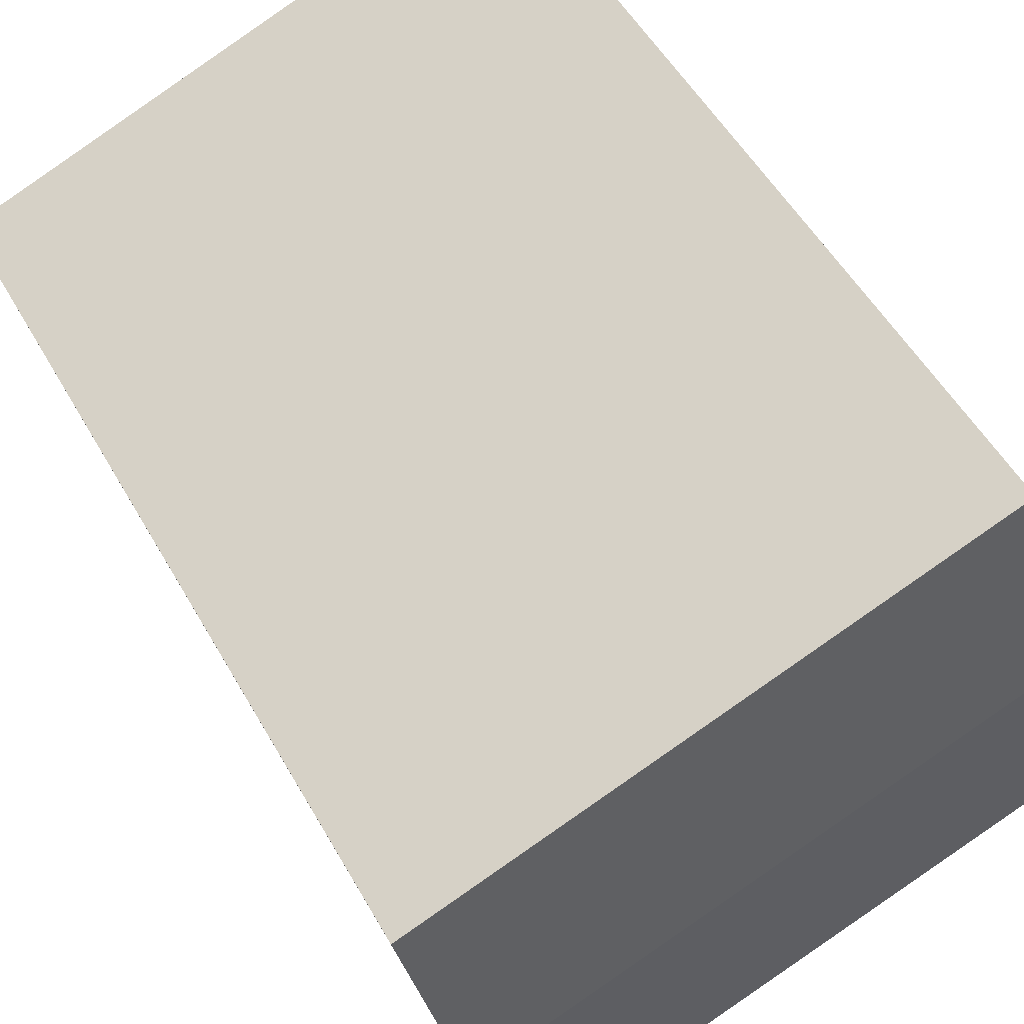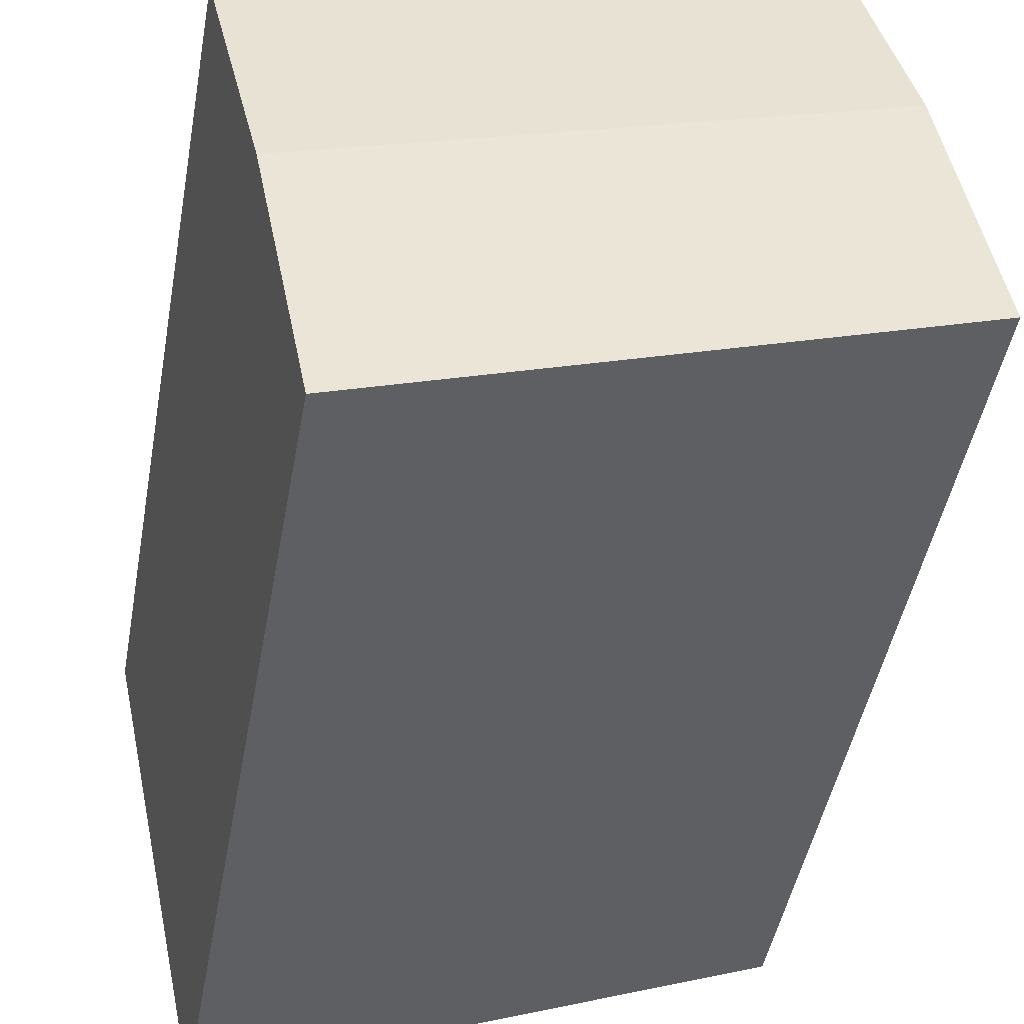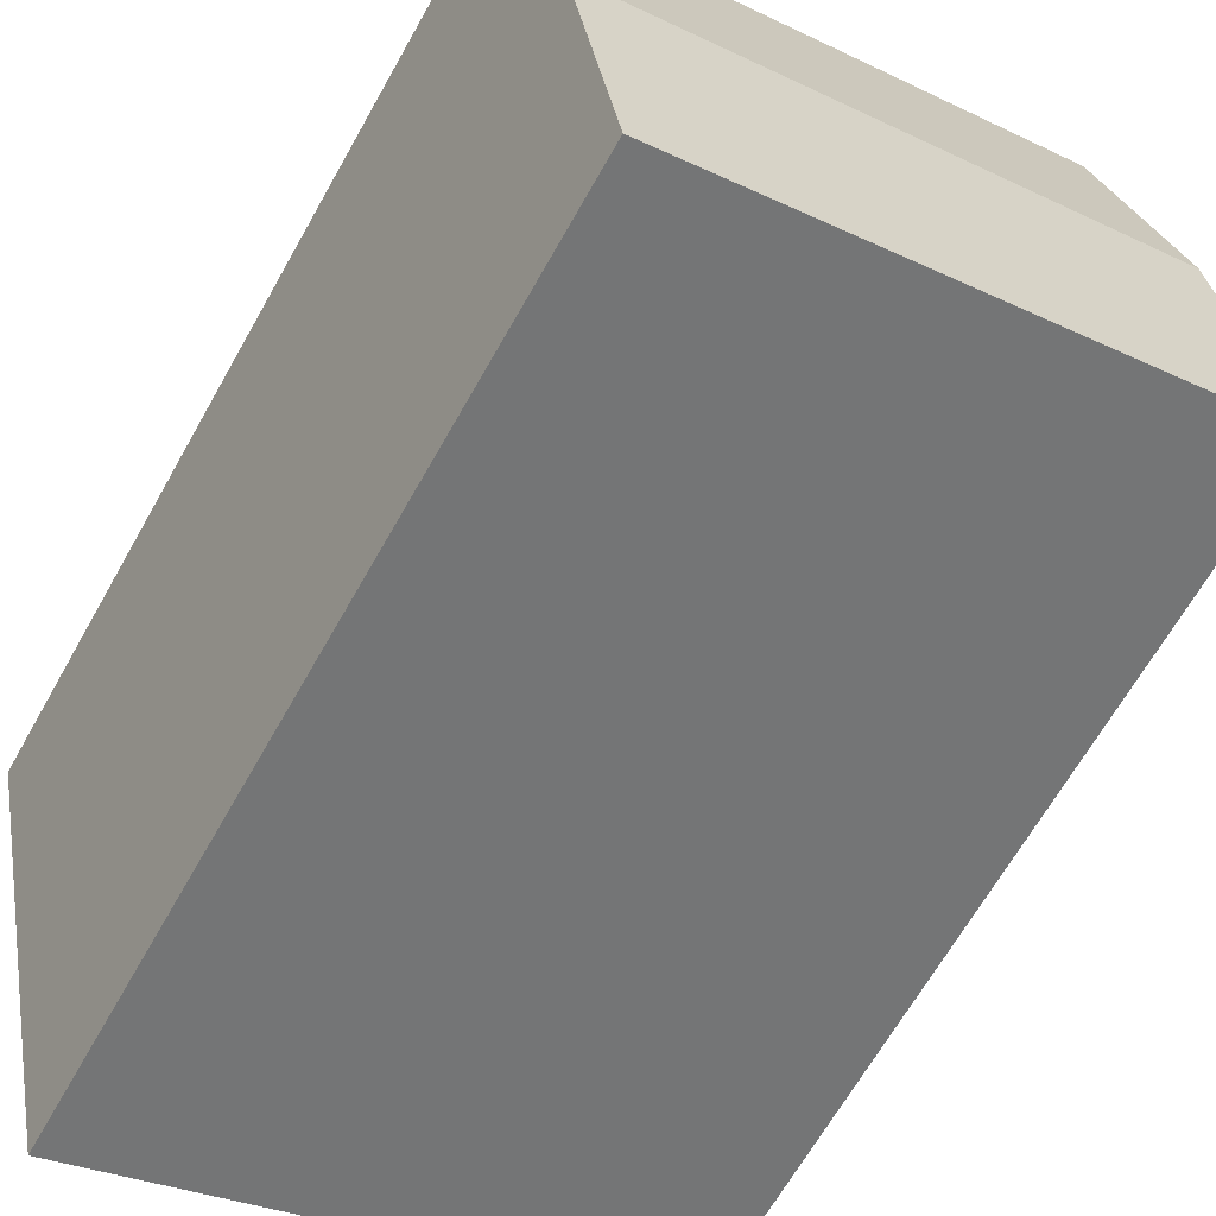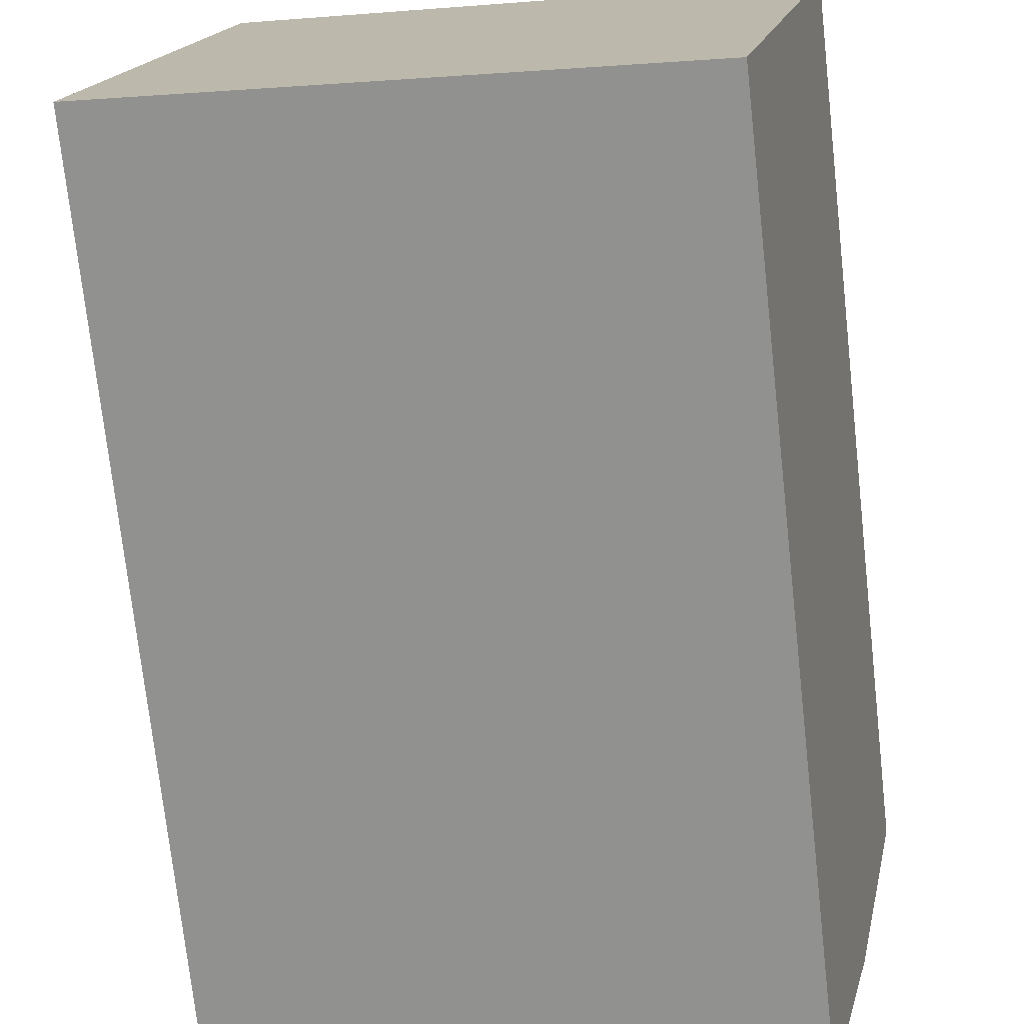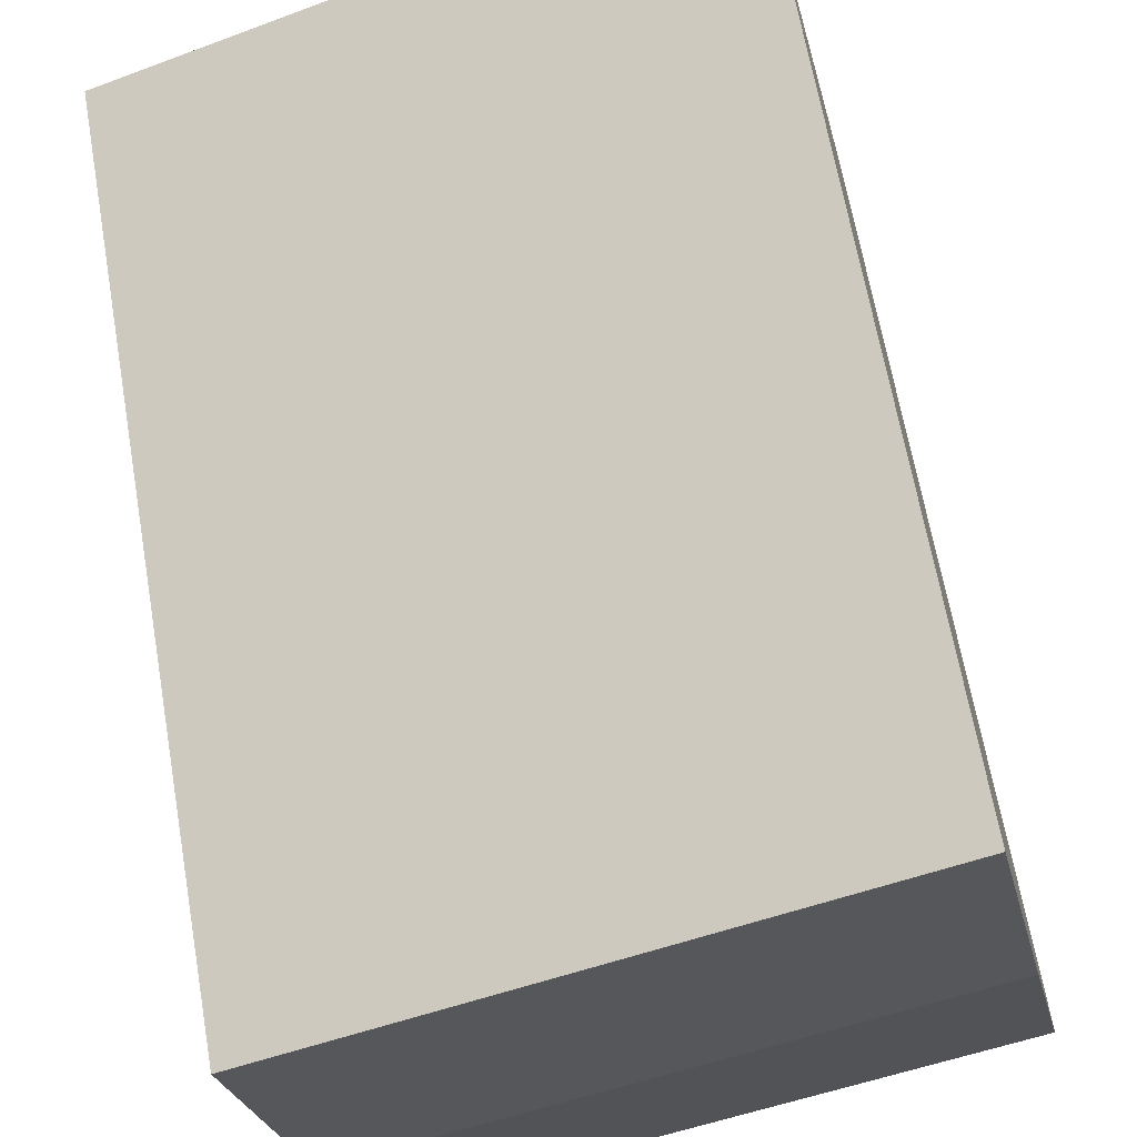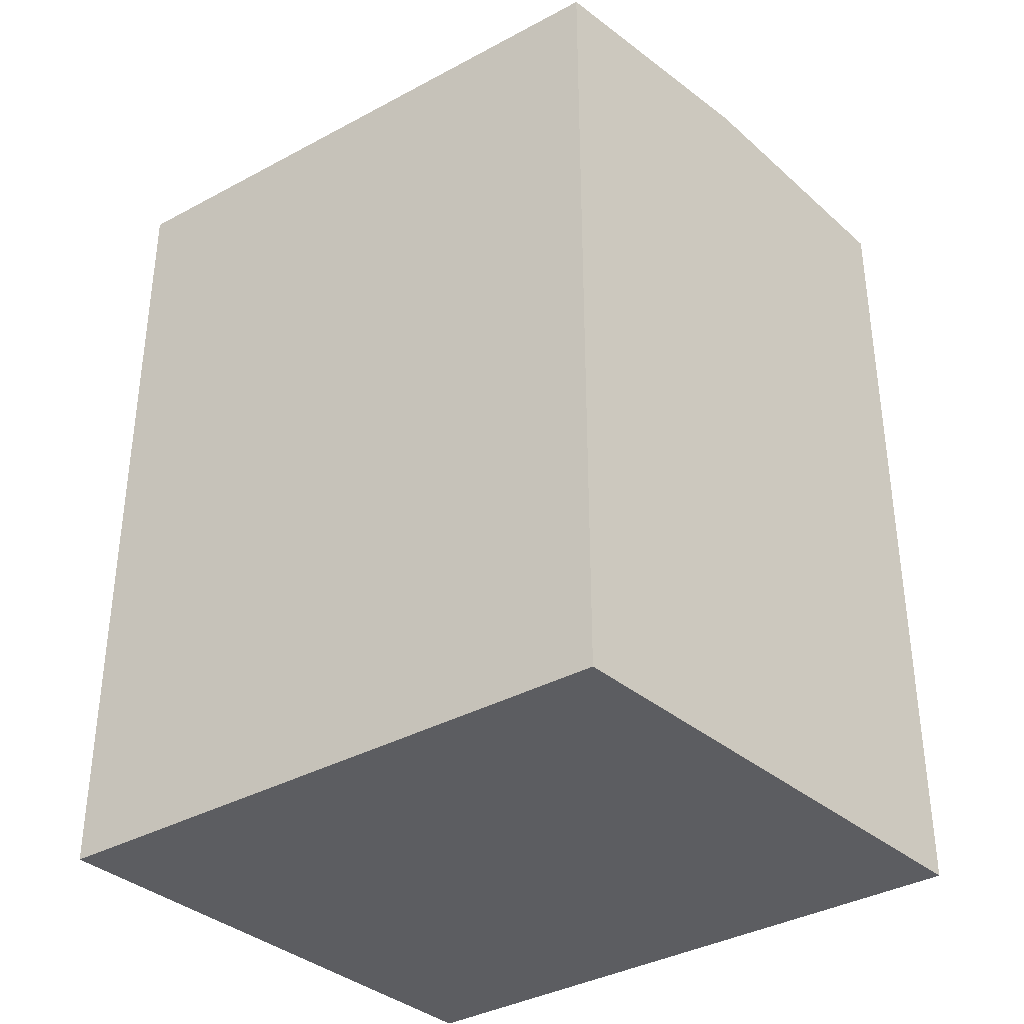
<metadata>
{"format":"obj","ext":"obj","renderer":"f3d","projection":"perspective","resolution":1024,"background":"white","views":[{"elev":52.6,"azim":151.2,"up":"+Z"},{"elev":-46.7,"azim":169.7,"up":"+Z"},{"elev":-66.5,"azim":150.5,"up":"+Z"},{"elev":-73.9,"azim":6.3,"up":"+Z"},{"elev":65.4,"azim":170.1,"up":"+Z"},{"elev":-37.0,"azim":55.4,"up":"+Y"}]}
</metadata>
<code>
v  2.875 22.46 13.22
v  0 0 0
v  2.875 -8.097e-16 13.22
v  0.0004797 22.46 -0.0007109
v  1.438 22.94 6.611
v  14.75 3.366e-16 -5.497
v  14.75 22.46 -5.498
v  17.62 -4.731e-16 7.726
v  17.62 22.46 7.726
v  16.18 22.94 1.114
g defaultobject
f 1 2 3
f 2 1 4
f 4 1 5
f 4 6 2
f 6 4 7
f 7 8 6
f 8 7 9
f 9 7 10
f 8 1 3
f 1 8 9
f 10 4 5
f 4 10 7
f 9 5 1
f 5 9 10
f 2 8 3
f 8 2 6

</code>
